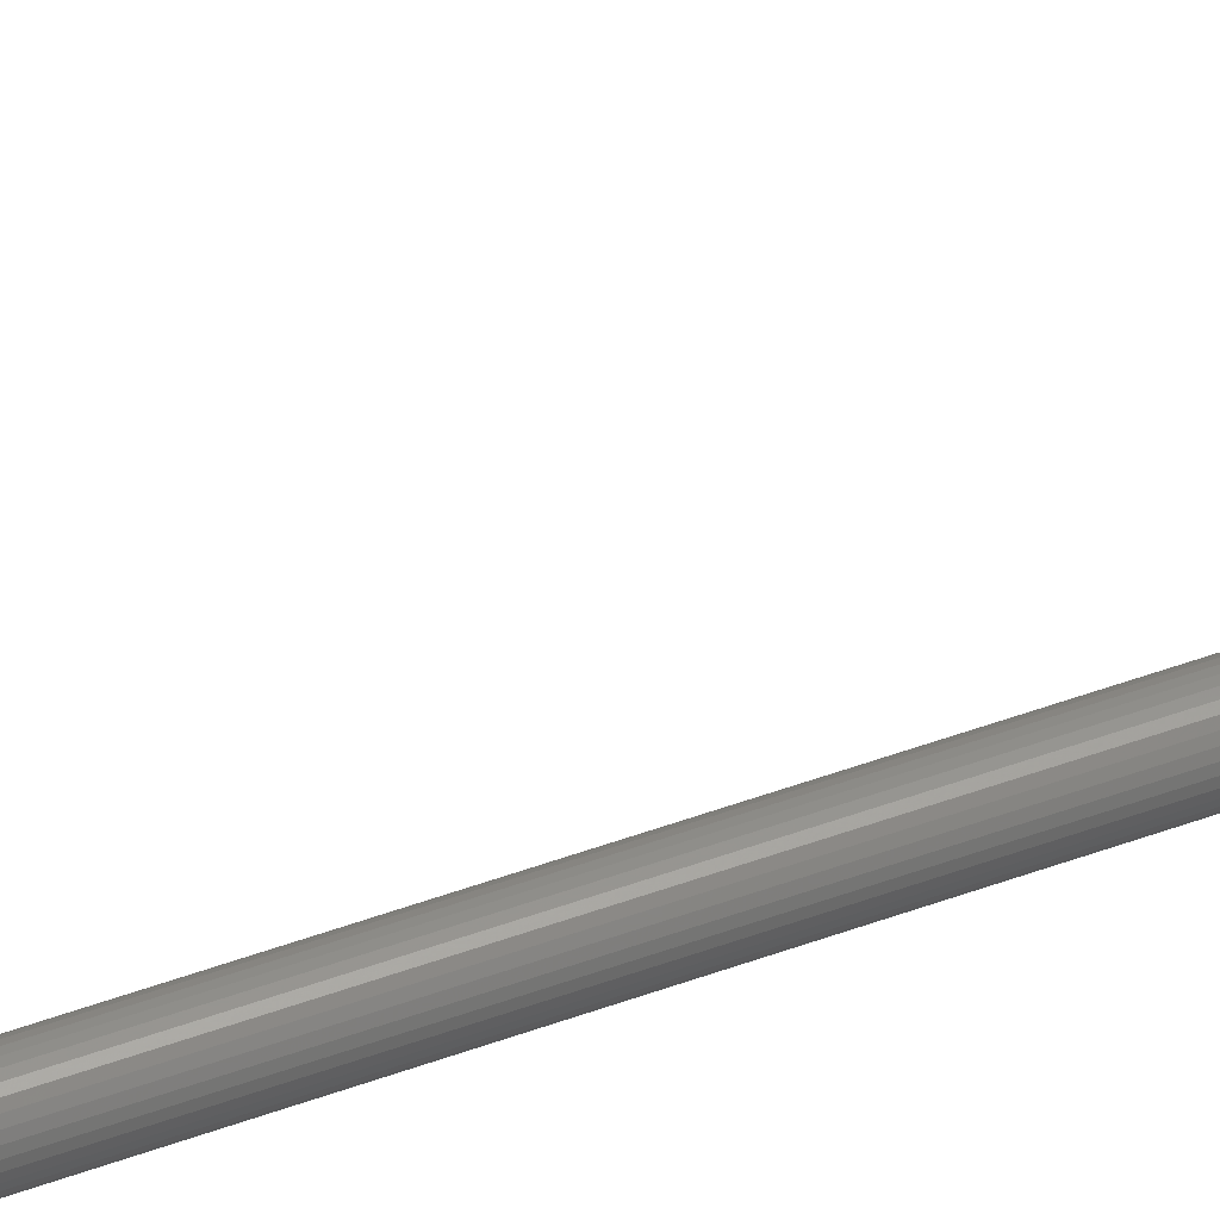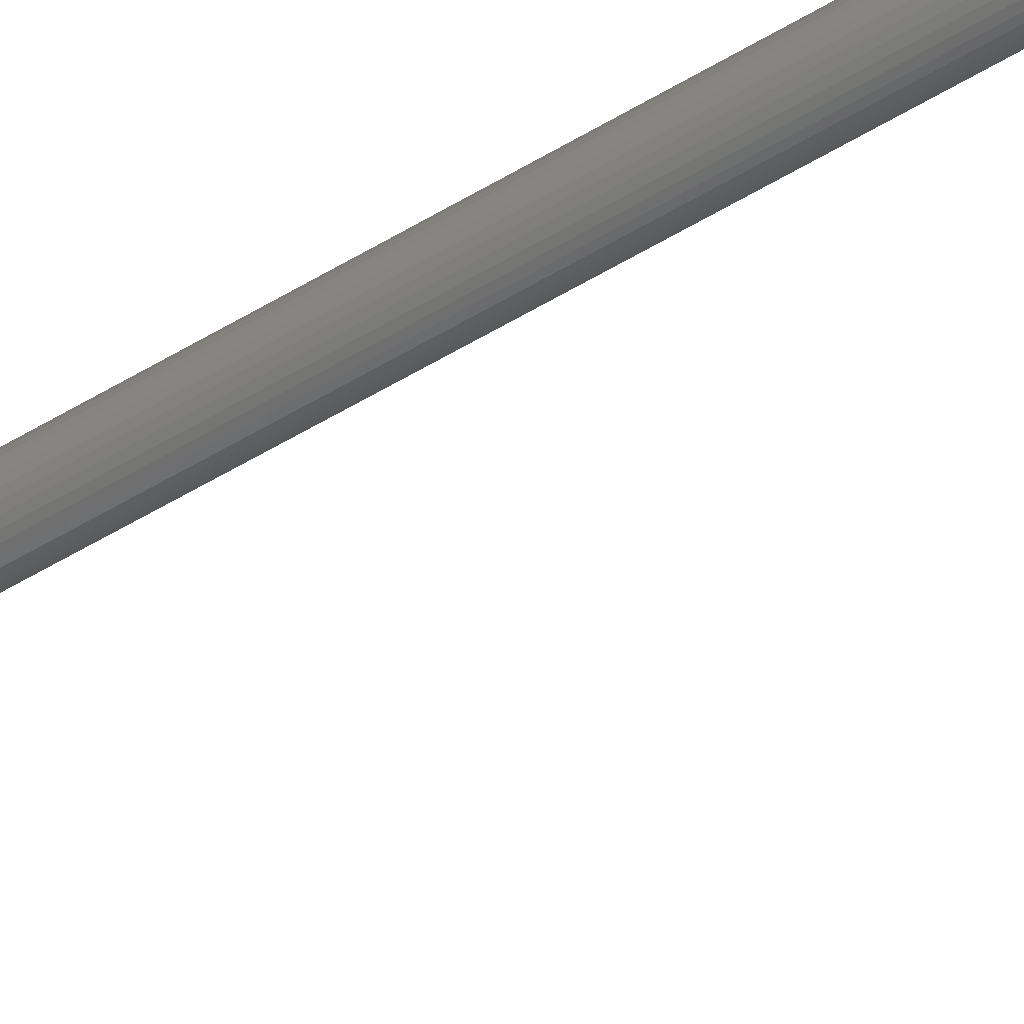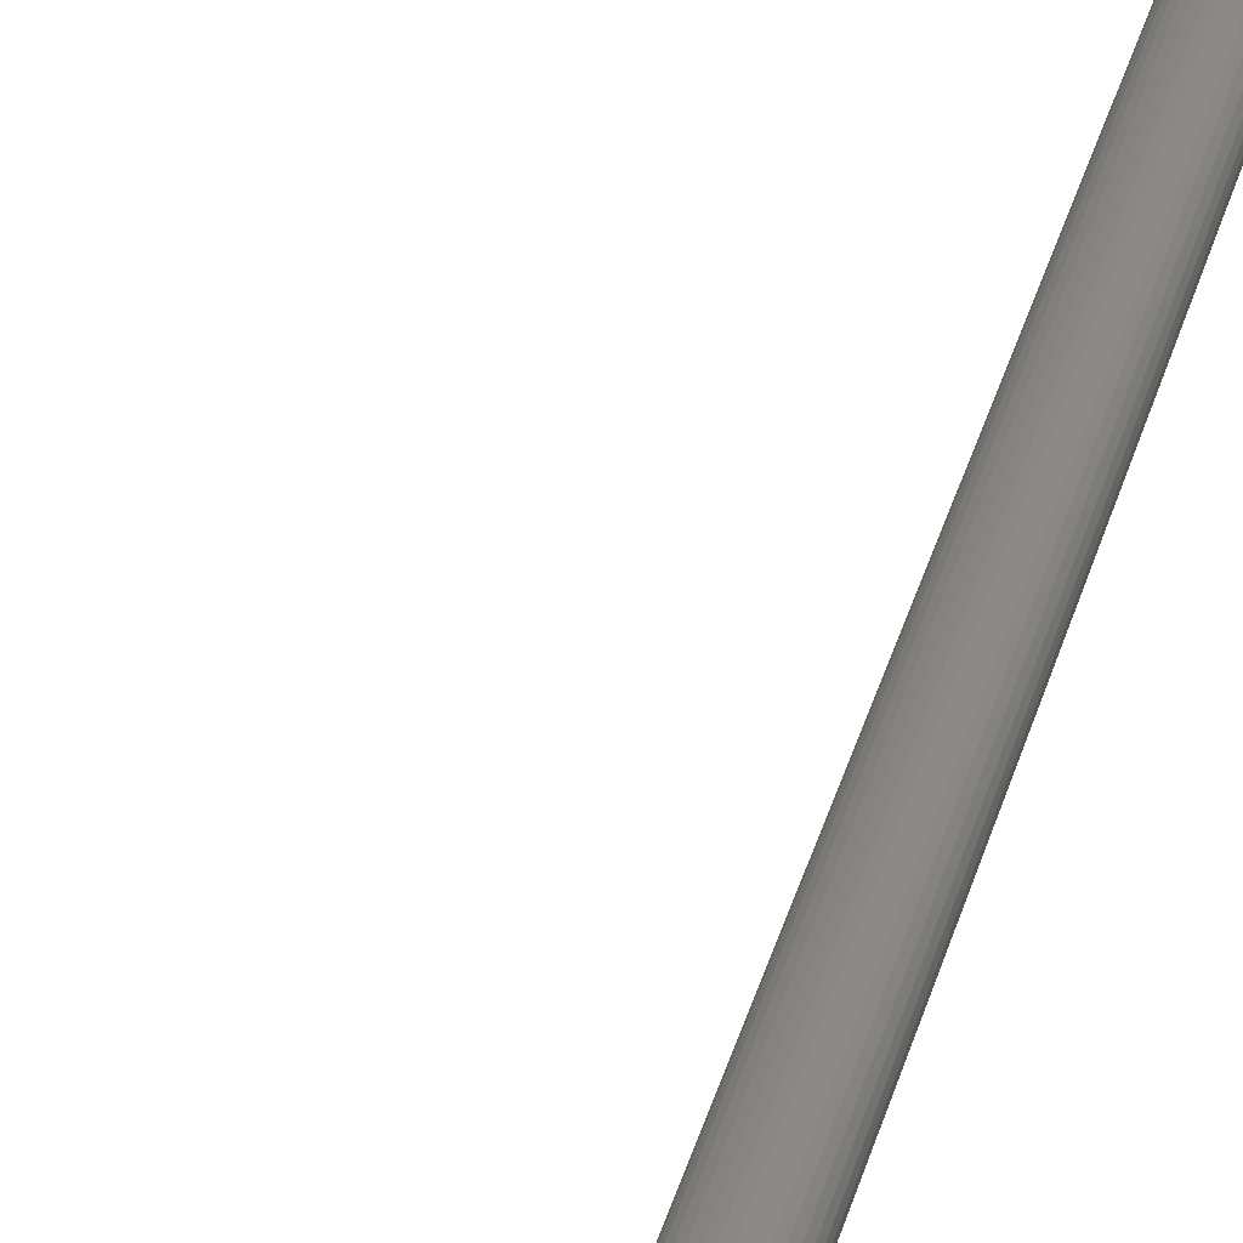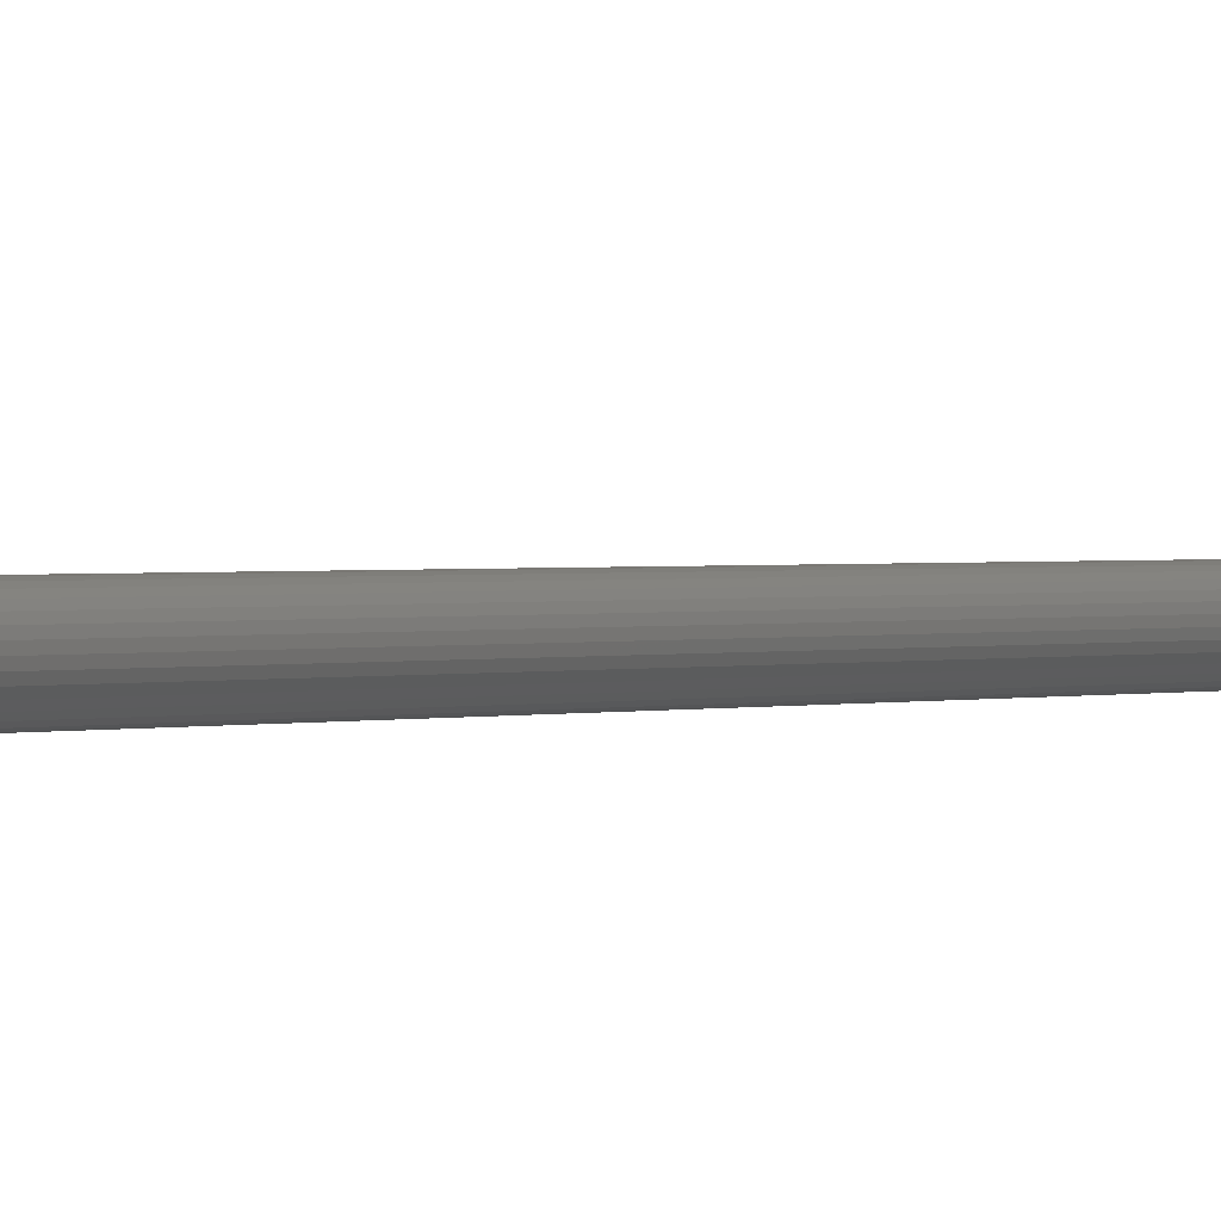
<metadata>
{"format":"stl","ext":"stl","renderer":"f3d","projection":"perspective","resolution":1024,"background":"white","views":[{"elev":51.3,"azim":68.4,"up":"+Y"},{"elev":-54.9,"azim":122.7,"up":"+Y"},{"elev":24.8,"azim":10.5,"up":"+Y"},{"elev":0.5,"azim":-155.7,"up":"+Y"}]}
</metadata>
<code>
# stl→obj: 192 verts, 372 faces
v 0.003509 0.03781 0.75
v 0.007895 0.03914 0.75
v 0.006355 0.03899 0.75
v 0.004874 0.03854 0.75
v 0.009435 0.03899 0.75
v 0.002312 0.03683 0.75
v 0.001331 0.03564 0.75
v 0.01092 0.03854 0.75
v 0.01228 0.03781 0.75
v 0.01348 0.03683 0.75
v 0.01446 0.03564 0.75
v 0.000601 0.03427 0.75
v 0.01519 0.03427 0.75
v 0.0001517 0.03279 0.75
v 0.01564 0.03279 0.75
v 0.01579 0.03125 0.75
v 0.0001517 0.02971 0.75
v 0.01564 0.02971 0.75
v 0.000601 0.02823 0.75
v 0.01519 0.02823 0.75
v 0.001331 0.02686 0.75
v 0.01446 0.02686 0.75
v 0.002312 0.02567 0.75
v 0.003509 0.02469 0.75
v 0.01348 0.02567 0.75
v 0.004874 0.02396 0.75
v 0.006355 0.02351 0.75
v 0.007895 0.02336 0.75
v 0.01228 0.02469 0.75
v 0.009435 0.02351 0.75
v 0.01092 0.02396 0.75
v 0 0.03125 0.75
v 0.006355 0.03899 0
v 0.007895 0.03914 0
v 0.003509 0.03781 0
v 0.004874 0.03854 0
v 0.009435 0.03899 0
v 0.002312 0.03683 0
v 0.001331 0.03564 0
v 0.01092 0.03854 0
v 0.01228 0.03781 0
v 0.01348 0.03683 0
v 0.01446 0.03564 0
v 0.000601 0.03427 0
v 0.01519 0.03427 0
v 0.0001517 0.03279 0
v 0.01564 0.03279 0
v 0.01564 0.02971 0
v 0.0001517 0.02971 0
v 0.01579 0.03125 0
v 0.000601 0.02823 0
v 0.01519 0.02823 0
v 0.001331 0.02686 0
v 0.01446 0.02686 0
v 0.002312 0.02567 0
v 0.003509 0.02469 0
v 0.01348 0.02567 0
v 0.004874 0.02396 0
v 0.006355 0.02351 0
v 0.007895 0.02336 0
v 0.01228 0.02469 0
v 0.009435 0.02351 0
v 0.01092 0.02396 0
v 0 0.03125 0
v -0.07031 0.03906 0.6562
v -0.07031 0.03906 0.7031
v -0.07016 0.0406 0.6562
v -0.07016 0.0406 0.7031
v -0.06971 0.04208 0.6562
v -0.06971 0.04208 0.7031
v -0.06898 0.04345 0.6562
v -0.06898 0.04345 0.7031
v -0.068 0.04464 0.6562
v -0.068 0.04464 0.7031
v -0.0668 0.04563 0.6562
v -0.0668 0.04563 0.7031
v -0.06544 0.04636 0.6562
v -0.06544 0.04636 0.7031
v -0.06396 0.04681 0.6562
v -0.06396 0.04681 0.7031
v -0.06242 0.04696 0.6562
v -0.06242 0.04696 0.7031
v -0.06088 0.04681 0.6562
v -0.06088 0.04681 0.7031
v -0.0594 0.04636 0.6562
v -0.0594 0.04636 0.7031
v -0.05803 0.04563 0.6562
v -0.05803 0.04563 0.7031
v -0.05684 0.04464 0.6562
v -0.05684 0.04464 0.7031
v -0.05585 0.04345 0.6562
v -0.05585 0.04345 0.7031
v -0.05512 0.04208 0.6562
v -0.05512 0.04208 0.7031
v -0.05467 0.0406 0.6562
v -0.05467 0.0406 0.7031
v -0.05452 0.03906 0.6562
v -0.05452 0.03906 0.7031
v -0.07031 0.03906 -0.02344
v -0.07031 0.03906 0.02344
v -0.07016 0.0406 -0.02344
v -0.07016 0.0406 0.02344
v -0.06971 0.04208 -0.02344
v -0.06971 0.04208 0.02344
v -0.06898 0.04345 -0.02344
v -0.06898 0.04345 0.02344
v -0.068 0.04464 -0.02344
v -0.068 0.04464 0.02344
v -0.0668 0.04563 -0.02344
v -0.0668 0.04563 0.02344
v -0.06544 0.04636 -0.02344
v -0.06544 0.04636 0.02344
v -0.06396 0.04681 -0.02344
v -0.06396 0.04681 0.02344
v -0.06242 0.04696 -0.02344
v -0.06242 0.04696 0.02344
v -0.06088 0.04681 -0.02344
v -0.06088 0.04681 0.02344
v -0.0594 0.04636 -0.02344
v -0.0594 0.04636 0.02344
v -0.05803 0.04563 -0.02344
v -0.05803 0.04563 0.02344
v -0.05684 0.04464 -0.02344
v -0.05684 0.04464 0.02344
v -0.05585 0.04345 -0.02344
v -0.05585 0.04345 0.02344
v -0.05512 0.04208 -0.02344
v -0.05512 0.04208 0.02344
v -0.05467 0.0406 -0.02344
v -0.05467 0.0406 0.02344
v -0.05452 0.03906 -0.02344
v -0.05452 0.03906 0.02344
v -0.05467 0.03752 0.6562
v -0.05467 0.03752 0.7031
v -0.05512 0.03604 0.6562
v -0.05512 0.03604 0.7031
v -0.05585 0.03468 0.6562
v -0.05585 0.03468 0.7031
v -0.05684 0.03348 0.6562
v -0.05684 0.03348 0.7031
v -0.05803 0.0325 0.6562
v -0.05803 0.0325 0.7031
v -0.0594 0.03177 0.6562
v -0.0594 0.03177 0.7031
v -0.06088 0.03132 0.6562
v -0.06088 0.03132 0.7031
v -0.06242 0.03117 0.6562
v -0.06242 0.03117 0.7031
v -0.06396 0.03132 0.6562
v -0.06396 0.03132 0.7031
v -0.06544 0.03177 0.6562
v -0.06544 0.03177 0.7031
v -0.0668 0.0325 0.6562
v -0.0668 0.0325 0.7031
v -0.068 0.03348 0.6562
v -0.068 0.03348 0.7031
v -0.06898 0.03468 0.6562
v -0.06898 0.03468 0.7031
v -0.06971 0.03604 0.6562
v -0.06971 0.03604 0.7031
v -0.07016 0.03752 0.6562
v -0.07016 0.03752 0.7031
v -0.05467 0.03752 -0.02344
v -0.05467 0.03752 0.02344
v -0.05512 0.03604 -0.02344
v -0.05512 0.03604 0.02344
v -0.05585 0.03468 -0.02344
v -0.05585 0.03468 0.02344
v -0.05684 0.03348 -0.02344
v -0.05684 0.03348 0.02344
v -0.05803 0.0325 -0.02344
v -0.05803 0.0325 0.02344
v -0.0594 0.03177 -0.02344
v -0.0594 0.03177 0.02344
v -0.06088 0.03132 -0.02344
v -0.06088 0.03132 0.02344
v -0.06242 0.03117 -0.02344
v -0.06242 0.03117 0.02344
v -0.06396 0.03132 -0.02344
v -0.06396 0.03132 0.02344
v -0.06544 0.03177 -0.02344
v -0.06544 0.03177 0.02344
v -0.0668 0.0325 -0.02344
v -0.0668 0.0325 0.02344
v -0.068 0.03348 -0.02344
v -0.068 0.03348 0.02344
v -0.06898 0.03468 -0.02344
v -0.06898 0.03468 0.02344
v -0.06971 0.03604 -0.02344
v -0.06971 0.03604 0.02344
v -0.07016 0.03752 -0.02344
v -0.07016 0.03752 0.02344
f 1 2 3
f 1 3 4
f 2 1 5
f 5 1 6
f 6 7 5
f 7 8 5
f 7 9 8
f 7 10 9
f 10 7 11
f 7 12 11
f 11 12 13
f 12 14 13
f 13 14 15
f 16 17 18
f 17 19 18
f 18 19 20
f 19 21 20
f 20 21 22
f 21 23 22
f 22 23 24
f 22 24 25
f 25 24 26
f 25 26 27
f 27 28 25
f 28 29 25
f 29 28 30
f 29 30 31
f 32 17 16
f 32 16 15
f 32 15 14
f 33 34 35
f 36 33 35
f 37 35 34
f 38 35 37
f 37 39 38
f 37 40 39
f 40 41 39
f 41 42 39
f 43 39 42
f 43 44 39
f 45 44 43
f 45 46 44
f 47 46 45
f 48 49 50
f 48 51 49
f 52 51 48
f 52 53 51
f 54 53 52
f 54 55 53
f 56 55 54
f 57 56 54
f 58 56 57
f 59 58 57
f 57 60 59
f 57 61 60
f 62 60 61
f 63 62 61
f 64 46 47
f 64 47 50
f 64 50 49
f 50 16 48
f 48 16 18
f 48 18 52
f 52 18 20
f 52 20 54
f 54 20 22
f 54 22 57
f 57 22 25
f 57 25 61
f 61 25 29
f 61 29 63
f 63 29 31
f 63 31 62
f 62 31 30
f 62 30 60
f 60 30 28
f 60 28 59
f 59 28 27
f 59 27 58
f 58 27 26
f 58 26 56
f 56 26 24
f 56 24 55
f 55 24 23
f 55 23 53
f 53 23 21
f 53 21 51
f 51 21 19
f 51 19 49
f 49 19 17
f 49 17 64
f 64 17 32
f 64 32 46
f 46 32 14
f 46 14 44
f 44 14 12
f 44 12 39
f 39 12 7
f 39 7 38
f 38 7 6
f 38 6 35
f 35 6 1
f 35 1 36
f 36 1 4
f 36 4 33
f 33 4 3
f 33 3 34
f 34 3 2
f 34 2 37
f 37 2 5
f 37 5 40
f 40 5 8
f 40 8 41
f 41 8 9
f 41 9 42
f 42 9 10
f 42 10 43
f 43 10 11
f 43 11 45
f 45 11 13
f 45 13 47
f 47 13 15
f 47 15 50
f 50 15 16
f 65 66 67
f 67 66 68
f 67 68 69
f 69 68 70
f 69 70 71
f 71 70 72
f 71 72 73
f 73 72 74
f 73 74 75
f 75 74 76
f 75 76 77
f 77 76 78
f 77 78 79
f 79 78 80
f 79 80 81
f 81 80 82
f 81 82 83
f 83 82 84
f 83 84 85
f 85 84 86
f 85 86 87
f 87 86 88
f 87 88 89
f 89 88 90
f 89 90 91
f 91 90 92
f 91 92 93
f 93 92 94
f 93 94 95
f 95 94 96
f 95 96 97
f 97 96 98
f 99 100 101
f 101 100 102
f 101 102 103
f 103 102 104
f 103 104 105
f 105 104 106
f 105 106 107
f 107 106 108
f 107 108 109
f 109 108 110
f 109 110 111
f 111 110 112
f 111 112 113
f 113 112 114
f 113 114 115
f 115 114 116
f 115 116 117
f 117 116 118
f 117 118 119
f 119 118 120
f 119 120 121
f 121 120 122
f 121 122 123
f 123 122 124
f 123 124 125
f 125 124 126
f 125 126 127
f 127 126 128
f 127 128 129
f 129 128 130
f 129 130 131
f 131 130 132
f 97 98 133
f 133 98 134
f 133 134 135
f 135 134 136
f 135 136 137
f 137 136 138
f 137 138 139
f 139 138 140
f 139 140 141
f 141 140 142
f 141 142 143
f 143 142 144
f 143 144 145
f 145 144 146
f 145 146 147
f 147 146 148
f 147 148 149
f 149 148 150
f 149 150 151
f 151 150 152
f 151 152 153
f 153 152 154
f 153 154 155
f 155 154 156
f 155 156 157
f 157 156 158
f 157 158 159
f 159 158 160
f 159 160 161
f 161 160 162
f 161 162 65
f 65 162 66
f 131 132 163
f 163 132 164
f 163 164 165
f 165 164 166
f 165 166 167
f 167 166 168
f 167 168 169
f 169 168 170
f 169 170 171
f 171 170 172
f 171 172 173
f 173 172 174
f 173 174 175
f 175 174 176
f 175 176 177
f 177 176 178
f 177 178 179
f 179 178 180
f 179 180 181
f 181 180 182
f 181 182 183
f 183 182 184
f 183 184 185
f 185 184 186
f 185 186 187
f 187 186 188
f 187 188 189
f 189 188 190
f 189 190 191
f 191 190 192
f 191 192 99
f 99 192 100
f 104 102 128
f 128 102 130
f 100 130 102
f 192 190 164
f 164 190 166
f 190 188 166
f 166 188 168
f 188 186 168
f 168 186 184
f 168 184 170
f 170 184 182
f 170 182 180
f 180 178 170
f 172 170 178
f 172 178 176
f 172 176 174
f 132 130 100
f 132 100 192
f 132 192 164
f 126 124 122
f 126 122 120
f 126 120 118
f 126 118 116
f 126 116 114
f 126 114 112
f 126 112 110
f 126 110 108
f 126 108 106
f 126 106 104
f 126 104 128
f 93 67 69
f 95 67 93
f 133 161 97
f 133 159 161
f 135 159 133
f 135 157 159
f 137 157 135
f 137 155 157
f 153 155 137
f 139 153 137
f 151 153 139
f 149 151 139
f 139 147 149
f 147 139 141
f 145 147 141
f 143 145 141
f 65 67 95
f 65 95 97
f 65 97 161
f 91 93 69
f 91 69 71
f 91 71 73
f 91 73 75
f 91 75 77
f 91 77 79
f 91 79 81
f 91 81 83
f 91 83 85
f 91 85 87
f 91 87 89
f 127 101 103
f 129 101 127
f 101 129 99
f 163 189 191
f 165 189 163
f 165 187 189
f 167 187 165
f 167 185 187
f 183 185 167
f 169 183 167
f 181 183 169
f 179 181 169
f 169 177 179
f 177 169 171
f 175 177 171
f 173 175 171
f 131 163 191
f 131 191 99
f 131 99 129
f 125 127 103
f 125 103 105
f 125 105 107
f 125 107 109
f 125 109 111
f 125 111 113
f 125 113 115
f 125 115 117
f 125 117 119
f 125 119 121
f 125 121 123
f 70 68 94
f 94 68 96
f 98 162 134
f 162 160 134
f 134 160 136
f 160 158 136
f 136 158 138
f 158 156 138
f 138 156 154
f 138 154 140
f 140 154 152
f 140 152 150
f 150 148 140
f 142 140 148
f 142 148 146
f 142 146 144
f 66 162 98
f 66 98 96
f 66 96 68
f 92 90 88
f 92 88 86
f 92 86 84
f 92 84 82
f 92 82 80
f 92 80 78
f 92 78 76
f 92 76 74
f 92 74 72
f 92 72 70
f 92 70 94

</code>
